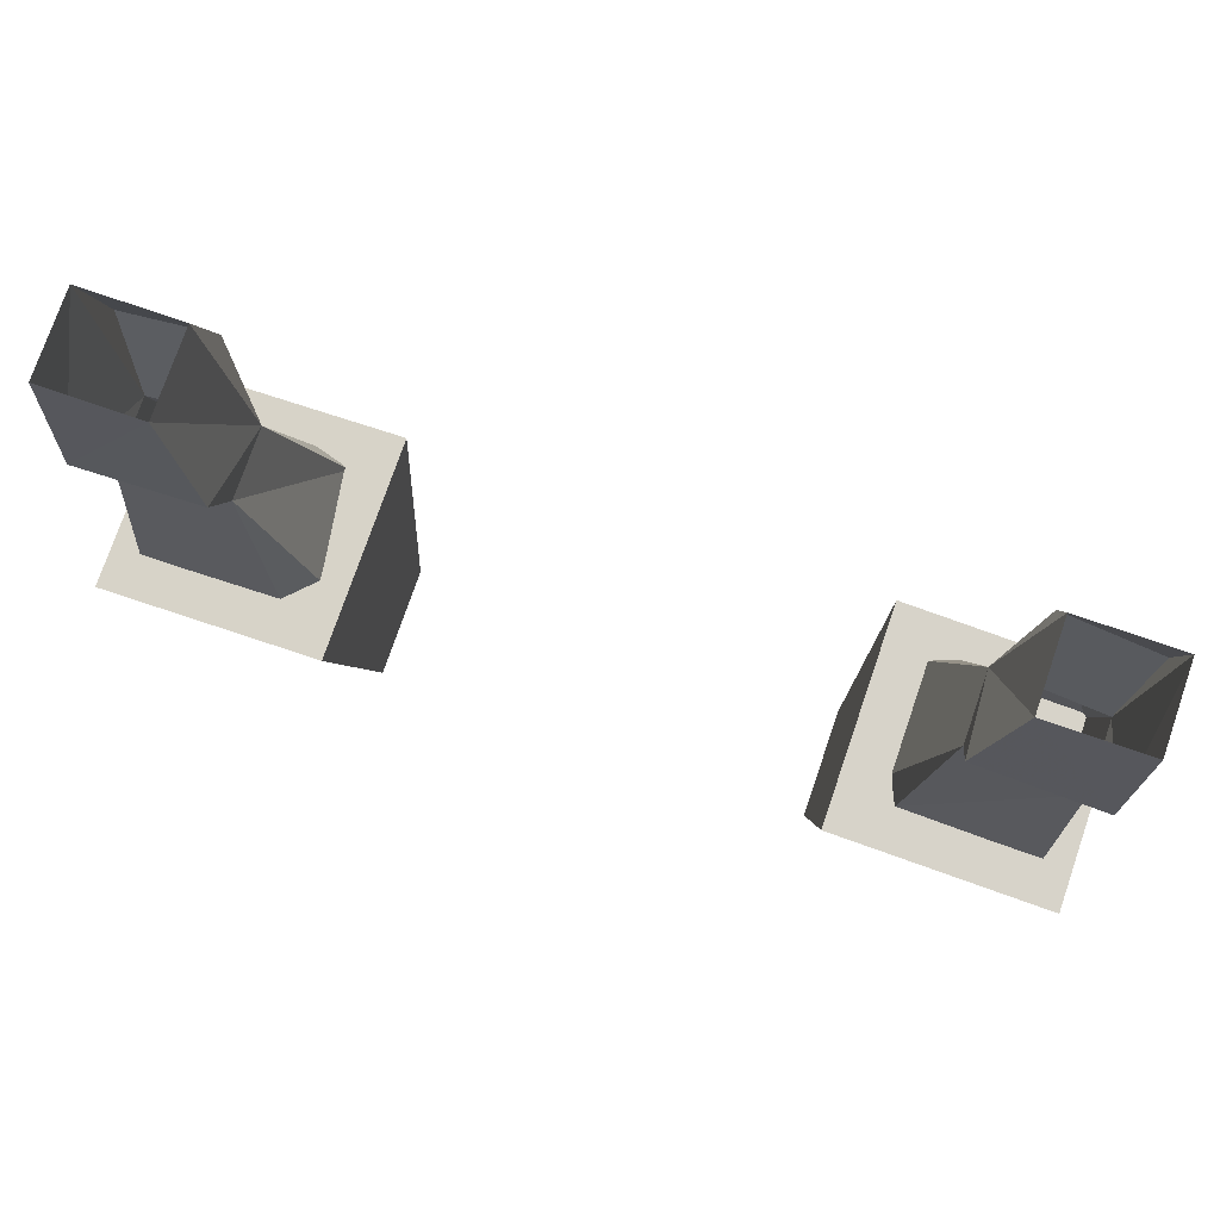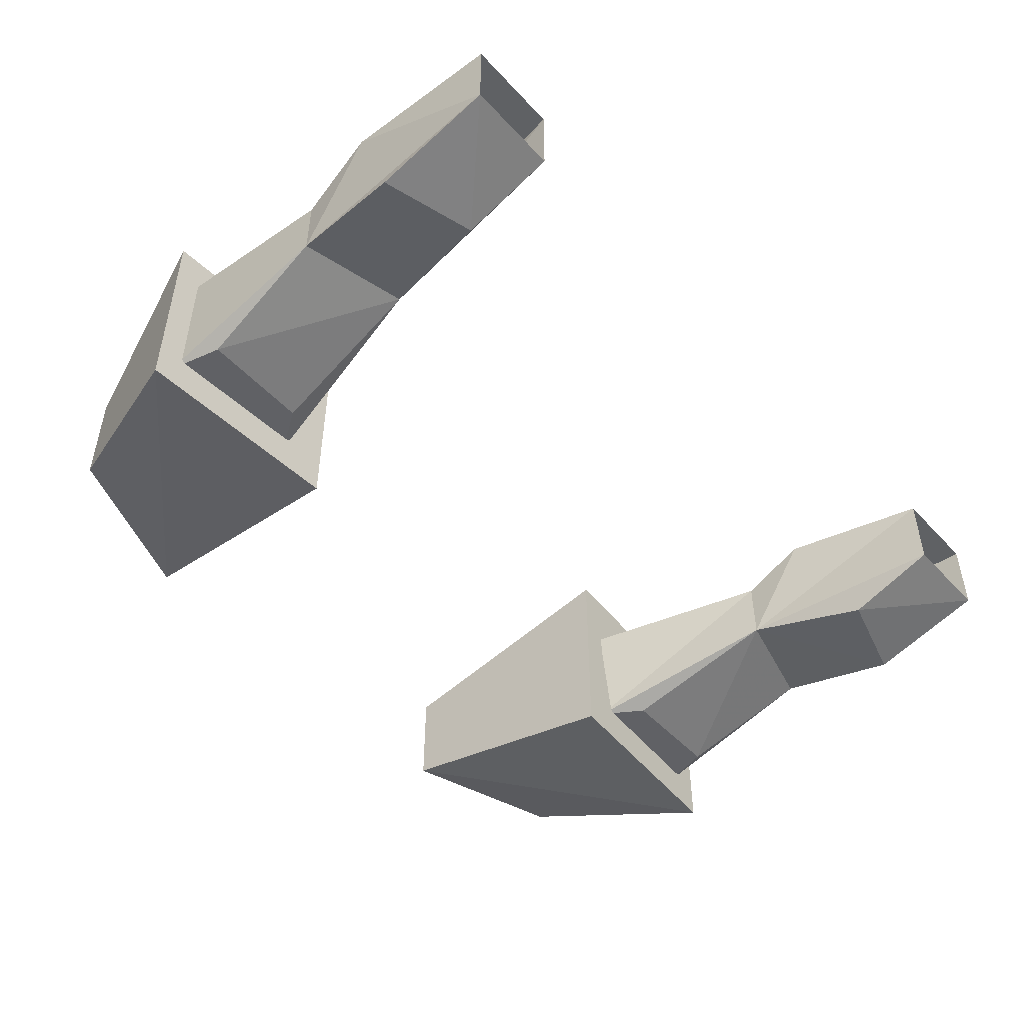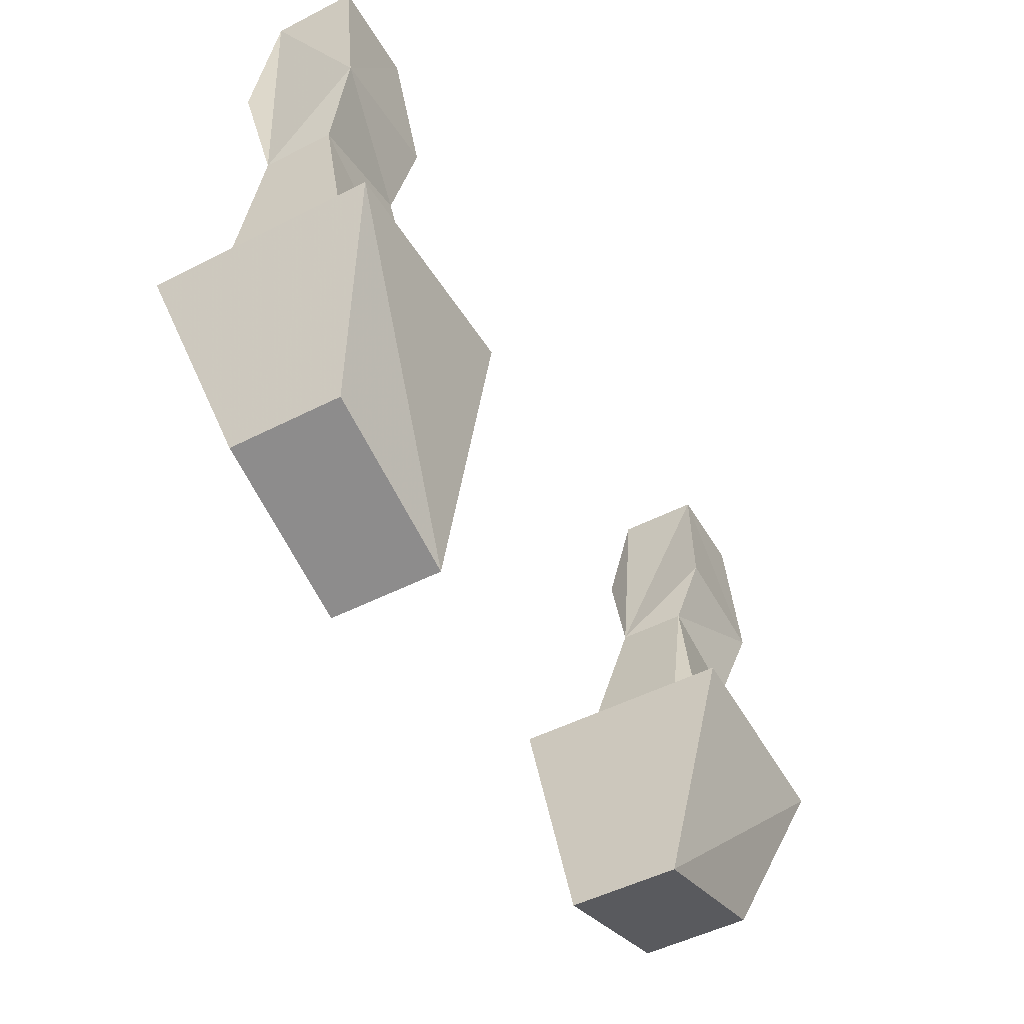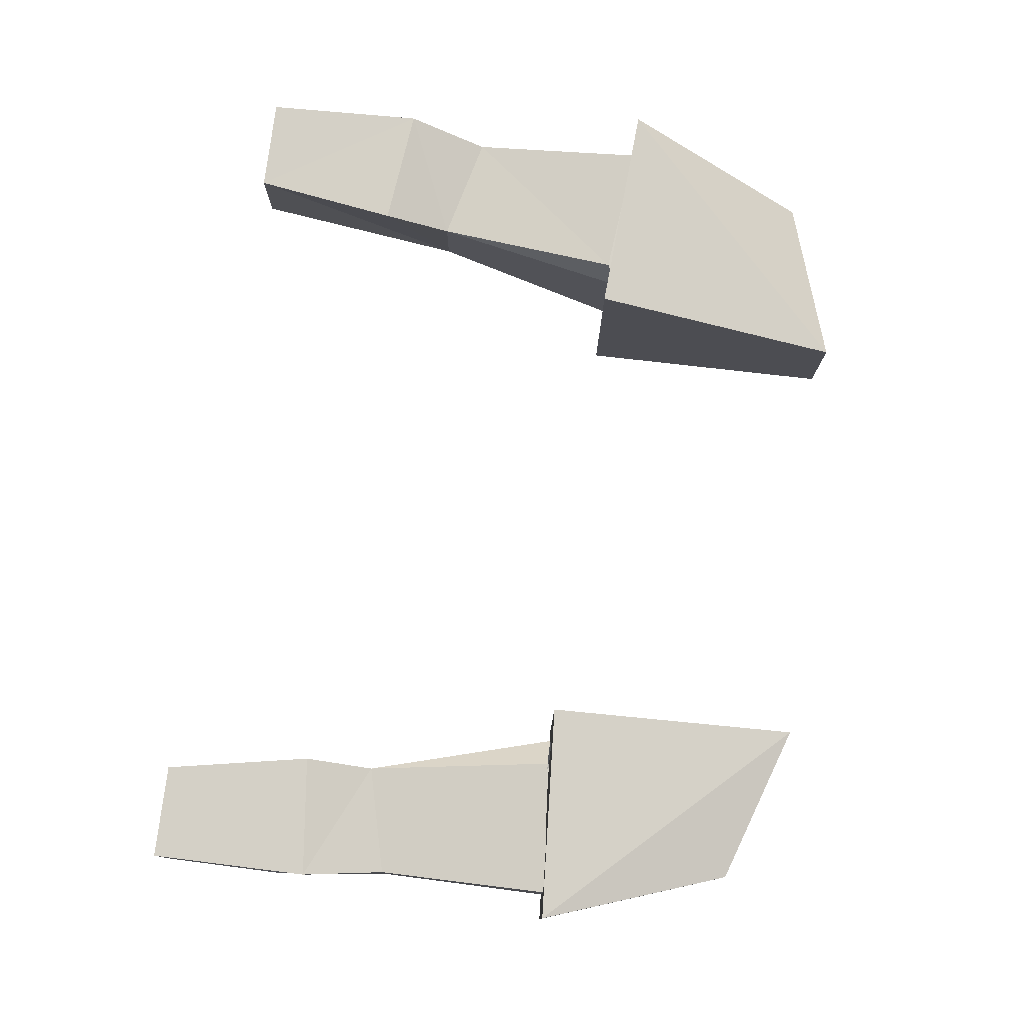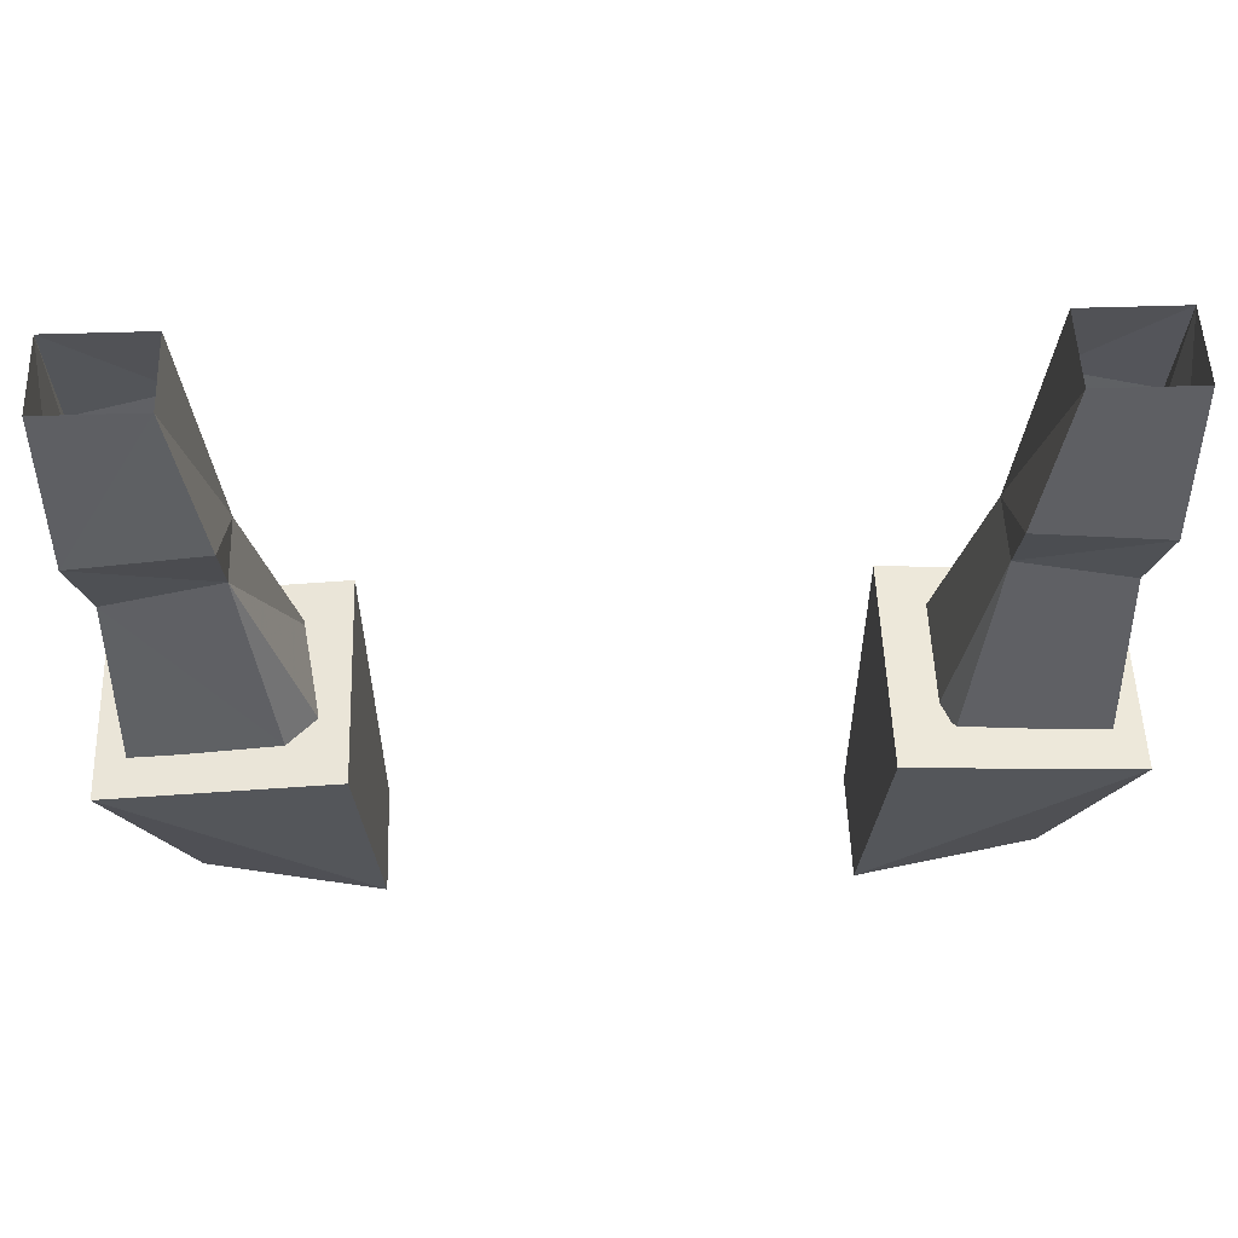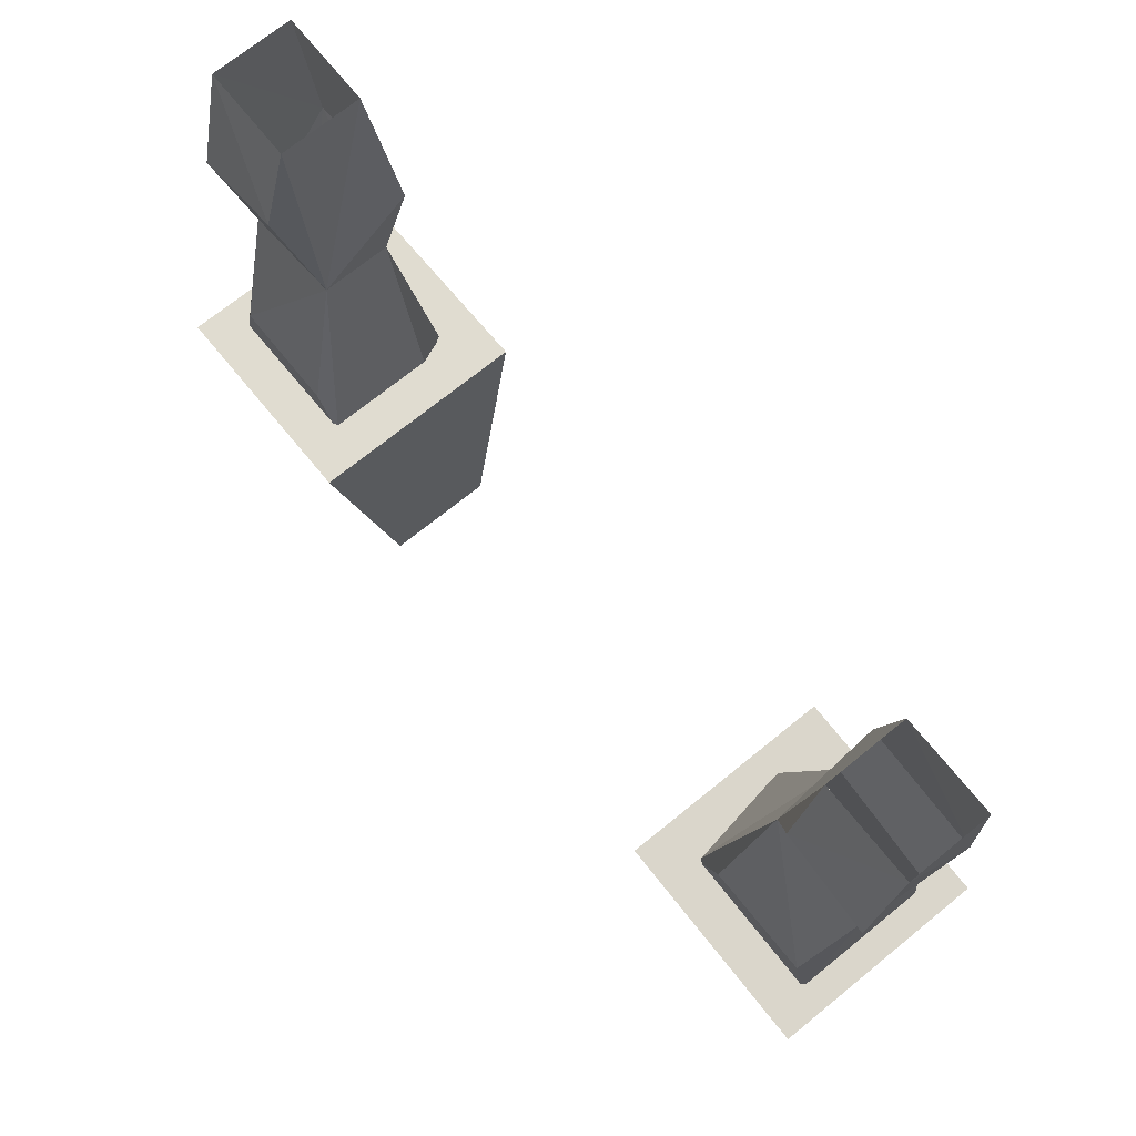
<metadata>
{"format":"obj","ext":"obj","renderer":"f3d","projection":"perspective","resolution":1024,"background":"white","views":[{"elev":76.0,"azim":19.0,"up":"+Y"},{"elev":-49.2,"azim":130.6,"up":"+Z"},{"elev":-49.8,"azim":-60.6,"up":"+Y"},{"elev":77.8,"azim":-82.8,"up":"+Z"},{"elev":52.6,"azim":-2.0,"up":"+Y"},{"elev":71.7,"azim":-129.0,"up":"+Y"}]}
</metadata>
<code>
v -0.1953 -0.9453 -0.03125
v -0.1953 -0.8906 -0.01562
v -0.1797 -1.016 -0.01562
v -0.25 -0.9609 -0.03125
v -0.25 -0.8906 -0.01562
v -0.1797 -0.9766 0.03906
v -0.1953 -0.8906 0.03125
v -0.25 -0.9844 0.03906
v -0.1797 -1.016 0.02344
v -0.2422 -1.031 0.02344
v -0.2422 -1.031 -0.01562
v -0.2422 -1.141 0.02344
v -0.2422 -1.133 0.03906
v -0.1641 -1.125 0.03906
v -0.1484 -1.125 0.02344
v -0.1562 -1.133 -0.03906
v -0.1719 -1.109 -0.03906
v -0.2344 -1.109 -0.03906
v -0.25 -0.8906 0.03125
v 0.1641 -1.125 0.03906
v 0.2422 -1.133 0.03906
v 0.2422 -1.031 0.02344
v 0.1797 -1.016 0.02344
v 0.1562 -1.133 0.02344
v 0.1562 -1.133 -0.03906
v 0.1797 -1.016 -0.01562
v 0.1719 -1.109 -0.03906
v 0.2422 -1.141 -0.03906
v 0.2344 -1.109 -0.03906
v 0.2422 -1.031 -0.01562
v 0.2422 -1.141 0.02344
v 0.1797 -0.9766 0.03906
v 0.1953 -0.8906 0.03125
v 0.1953 -0.8906 -0.01562
v 0.1953 -0.9453 -0.03125
v 0.25 -0.9609 -0.03125
v 0.25 -0.8906 -0.01562
v 0.25 -0.9844 0.03906
v 0.25 -0.8906 0.03125
v -0.2422 -1.141 -0.03906
v -0.125 -1.273 -0.03125
v -0.125 -1.273 0.03125
v -0.2188 -1.242 0.03125
v -0.2188 -1.242 -0.03125
v -0.2578 -1.133 -0.0625
v -0.1328 -1.125 -0.0625
v -0.1328 -1.125 0.0625
v -0.2578 -1.133 0.0625
v 0.2188 -1.242 0.03125
v 0.125 -1.273 0.03125
v 0.125 -1.273 -0.03125
v 0.2188 -1.242 -0.03125
v 0.2578 -1.133 0.0625
v 0.1328 -1.125 0.0625
v 0.1328 -1.125 -0.0625
v 0.2578 -1.133 -0.0625
f 1 2 3
f 1 3 4
f 1 4 5
f 1 5 2
f 6 7 8
f 6 8 9
f 6 9 3
f 6 3 7
f 7 3 2
f 10 9 8
f 10 8 11
f 10 11 12
f 10 12 13
f 10 13 14
f 10 14 9
f 9 14 15
f 9 15 16
f 9 16 3
f 3 16 17
f 3 17 18
f 3 18 11
f 3 11 4
f 4 11 5
f 5 11 8
f 5 8 19
f 19 8 7
f 20 21 22
f 20 22 23
f 20 23 24
f 24 23 25
f 25 23 26
f 25 26 27
f 25 27 28
f 28 27 29
f 28 29 30
f 28 30 31
f 31 30 22
f 31 22 21
f 26 30 29
f 26 29 27
f 26 32 33
f 26 33 34
f 26 34 35
f 26 35 36
f 26 36 30
f 30 36 37
f 30 37 38
f 30 38 22
f 22 38 23
f 23 38 32
f 23 32 26
f 35 34 37
f 35 37 36
f 38 39 33
f 38 33 32
f 37 39 38
f 40 18 17
f 40 17 16
f 40 12 11
f 40 11 18
f 41 42 43
f 41 43 44
f 41 44 45
f 41 45 46
f 41 46 42
f 42 46 47
f 42 47 48
f 42 48 43
f 43 48 44
f 44 48 45
f 45 48 47
f 45 47 46
f 49 50 51
f 49 51 52
f 49 52 53
f 49 53 50
f 50 53 54
f 50 54 55
f 50 55 51
f 51 55 56
f 51 56 52
f 52 56 53
f 53 56 54
f 54 56 55

</code>
